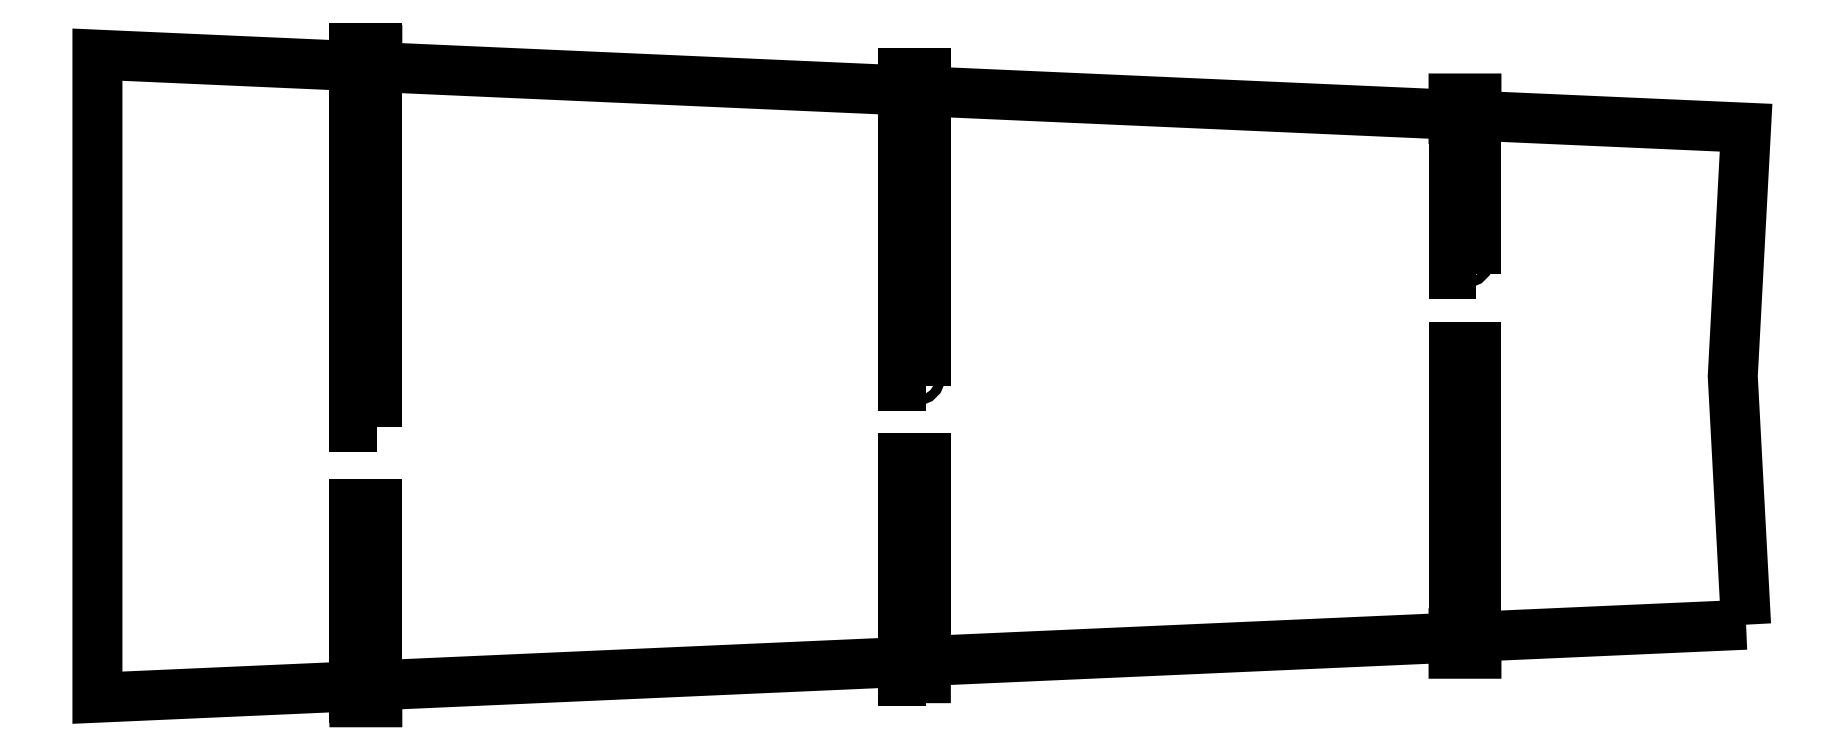
<metadata>
{"format":"dxf","ext":"dxf","renderer":"ezdxf+matplotlib","layout":"modelspace","background":"white","min_lineweight":24,"dpi":150}
</metadata>
<code>
0
SECTION
2
ENTITIES
0
POLYLINE
8
full strips
66
     1
10
0
20
0
30
0
0
VERTEX
8
full strips
10
642.2
20
-959.5
30
0
0
VERTEX
8
full strips
10
617.2
20
-959.5
30
0
0
VERTEX
8
full strips
10
617.2
20
-747.8
30
0
0
VERTEX
8
full strips
10
642.2
20
-747.8
30
0
0
VERTEX
8
full strips
10
642.2
20
-959.5
30
0
0
SEQEND
8
full strips
0
POLYLINE
8
full strips
66
     1
10
0
20
0
30
0
0
VERTEX
8
full strips
10
1241
20
-941.7
30
0
0
VERTEX
8
full strips
10
1216
20
-941.7
30
0
0
VERTEX
8
full strips
10
1216
20
-697.4
30
0
0
VERTEX
8
full strips
10
1241
20
-697.4
30
0
0
VERTEX
8
full strips
10
1241
20
-941.7
30
0
0
SEQEND
8
full strips
0
POLYLINE
8
full strips
66
     1
10
0
20
0
30
0
0
VERTEX
8
full strips
10
1843
20
-905
30
0
0
VERTEX
8
full strips
10
1818
20
-905
30
0
0
VERTEX
8
full strips
10
1818
20
-576.9
30
0
0
VERTEX
8
full strips
10
1843
20
-576.9
30
0
0
VERTEX
8
full strips
10
1843
20
-905
30
0
0
SEQEND
8
full strips
0
POLYLINE
8
full strips
66
     1
10
0
20
0
30
0
0
VERTEX
8
full strips
10
642.2
20
-663.4
30
0
0
VERTEX
8
full strips
10
617.2
20
-663.4
30
0
0
VERTEX
8
full strips
10
617.2
20
-249.4
30
0
0
VERTEX
8
full strips
10
642.2
20
-249.4
30
0
0
VERTEX
8
full strips
10
642.2
20
-663.4
30
0
0
SEQEND
8
full strips
0
POLYLINE
8
full strips
66
     1
10
0
20
0
30
0
0
VERTEX
8
full strips
10
1241
20
-619.3
30
0
0
VERTEX
8
full strips
10
1216
20
-619.3
30
0
0
VERTEX
8
full strips
10
1216
20
-277.4
30
0
0
VERTEX
8
full strips
10
1241
20
-277.4
30
0
0
VERTEX
8
full strips
10
1241
20
-619.3
30
0
0
SEQEND
8
full strips
0
POLYLINE
8
full strips
66
     1
10
0
20
0
30
0
0
VERTEX
8
full strips
10
1843
20
-496.6
30
0
0
VERTEX
8
full strips
10
1818
20
-496.6
30
0
0
VERTEX
8
full strips
10
1818
20
-306.3
30
0
0
VERTEX
8
full strips
10
1843
20
-306.3
30
0
0
VERTEX
8
full strips
10
1843
20
-496.6
30
0
0
SEQEND
8
full strips
0
SPLINE
8
drill holes 1800
210
0
220
0
230
1
70
    11
71
     3
72
    17
73
    13
74
     0
42
1e-10
43
1e-10
40
0
40
0
40
0
40
0
40
1
40
1
40
1
40
2
40
2
40
2
40
3
40
3
40
3
40
4
40
4
40
4
40
4
10
635.4
20
-311.3
30
0
10
635.4
20
-314.1
30
0
10
633.2
20
-316.3
30
0
10
630.4
20
-316.3
30
0
10
627.7
20
-316.3
30
0
10
625.4
20
-314.1
30
0
10
625.4
20
-311.3
30
0
10
625.4
20
-308.5
30
0
10
627.7
20
-306.3
30
0
10
630.4
20
-306.3
30
0
10
633.2
20
-306.3
30
0
10
635.4
20
-308.5
30
0
10
635.4
20
-311.3
30
0
0
SPLINE
8
drill holes 1800
210
0
220
0
230
1
70
    11
71
     3
72
    17
73
    13
74
     0
42
1e-10
43
1e-10
40
0
40
0
40
0
40
0
40
1
40
1
40
1
40
2
40
2
40
2
40
3
40
3
40
3
40
4
40
4
40
4
40
4
10
635.4
20
-905
30
0
10
635.4
20
-902.3
30
0
10
633.2
20
-900
30
0
10
630.4
20
-900
30
0
10
627.7
20
-900
30
0
10
625.4
20
-902.3
30
0
10
625.4
20
-905
30
0
10
625.4
20
-907.8
30
0
10
627.7
20
-910
30
0
10
630.4
20
-910
30
0
10
633.2
20
-910
30
0
10
635.4
20
-907.8
30
0
10
635.4
20
-905
30
0
0
SPLINE
8
drill holes 1800
210
0
220
0
230
1
70
    11
71
     3
72
    17
73
    13
74
     0
42
1e-10
43
1e-10
40
0
40
0
40
0
40
0
40
1
40
1
40
1
40
2
40
2
40
2
40
3
40
3
40
3
40
4
40
4
40
4
40
4
10
635.4
20
-761.1
30
0
10
635.4
20
-763.9
30
0
10
633.2
20
-766.1
30
0
10
630.4
20
-766.1
30
0
10
627.7
20
-766.1
30
0
10
625.4
20
-763.9
30
0
10
625.4
20
-761.1
30
0
10
625.4
20
-758.4
30
0
10
627.7
20
-756.1
30
0
10
630.4
20
-756.1
30
0
10
633.2
20
-756.1
30
0
10
635.4
20
-758.4
30
0
10
635.4
20
-761.1
30
0
0
SPLINE
8
drill holes 1800
210
0
220
0
230
1
70
    11
71
     3
72
    17
73
    13
74
     0
42
1e-10
43
1e-10
40
0
40
0
40
0
40
0
40
1
40
1
40
1
40
2
40
2
40
2
40
3
40
3
40
3
40
4
40
4
40
4
40
4
10
635.4
20
-455.2
30
0
10
635.4
20
-452.4
30
0
10
633.2
20
-450.2
30
0
10
630.4
20
-450.2
30
0
10
627.7
20
-450.2
30
0
10
625.4
20
-452.4
30
0
10
625.4
20
-455.2
30
0
10
625.4
20
-457.9
30
0
10
627.7
20
-460.2
30
0
10
630.4
20
-460.2
30
0
10
633.2
20
-460.2
30
0
10
635.4
20
-457.9
30
0
10
635.4
20
-455.2
30
0
0
SPLINE
8
drill holes 1800
210
0
220
0
230
1
70
    11
71
     3
72
    17
73
    13
74
     0
42
1e-10
43
1e-10
40
0
40
0
40
0
40
0
40
1
40
1
40
1
40
2
40
2
40
2
40
3
40
3
40
3
40
4
40
4
40
4
40
4
10
635.4
20
-608.2
30
0
10
635.4
20
-610.9
30
0
10
633.2
20
-613.2
30
0
10
630.4
20
-613.2
30
0
10
627.7
20
-613.2
30
0
10
625.4
20
-610.9
30
0
10
625.4
20
-608.2
30
0
10
625.4
20
-605.4
30
0
10
627.7
20
-603.2
30
0
10
630.4
20
-603.2
30
0
10
633.2
20
-603.2
30
0
10
635.4
20
-605.4
30
0
10
635.4
20
-608.2
30
0
0
SPLINE
8
drill holes 1800
210
0
220
0
230
1
70
    11
71
     3
72
    17
73
    13
74
     0
42
1e-10
43
1e-10
40
0
40
0
40
0
40
0
40
1
40
1
40
1
40
2
40
2
40
2
40
3
40
3
40
3
40
4
40
4
40
4
40
4
10
1235
20
-608.2
30
0
10
1235
20
-605.4
30
0
10
1233
20
-603.2
30
0
10
1230
20
-603.2
30
0
10
1228
20
-603.2
30
0
10
1225
20
-605.4
30
0
10
1225
20
-608.2
30
0
10
1225
20
-610.9
30
0
10
1228
20
-613.2
30
0
10
1230
20
-613.2
30
0
10
1233
20
-613.2
30
0
10
1235
20
-610.9
30
0
10
1235
20
-608.2
30
0
0
SPLINE
8
drill holes 1800
210
0
220
0
230
1
70
    11
71
     3
72
    17
73
    13
74
     0
42
1e-10
43
1e-10
40
0
40
0
40
0
40
0
40
1
40
1
40
1
40
2
40
2
40
2
40
3
40
3
40
3
40
4
40
4
40
4
40
4
10
1235
20
-467.5
30
0
10
1235
20
-464.7
30
0
10
1233
20
-462.5
30
0
10
1230
20
-462.5
30
0
10
1228
20
-462.5
30
0
10
1225
20
-464.7
30
0
10
1225
20
-467.5
30
0
10
1225
20
-470.2
30
0
10
1228
20
-472.5
30
0
10
1230
20
-472.5
30
0
10
1233
20
-472.5
30
0
10
1235
20
-470.2
30
0
10
1235
20
-467.5
30
0
0
SPLINE
8
drill holes 1800
210
0
220
0
230
1
70
    11
71
     3
72
    17
73
    13
74
     0
42
1e-10
43
1e-10
40
0
40
0
40
0
40
0
40
1
40
1
40
1
40
2
40
2
40
2
40
3
40
3
40
3
40
4
40
4
40
4
40
4
10
1235
20
-748.9
30
0
10
1235
20
-751.6
30
0
10
1233
20
-753.9
30
0
10
1230
20
-753.9
30
0
10
1228
20
-753.9
30
0
10
1225
20
-751.6
30
0
10
1225
20
-748.9
30
0
10
1225
20
-746.1
30
0
10
1228
20
-743.9
30
0
10
1230
20
-743.9
30
0
10
1233
20
-743.9
30
0
10
1235
20
-746.1
30
0
10
1235
20
-748.9
30
0
0
SPLINE
8
drill holes 1800
210
0
220
0
230
1
70
    11
71
     3
72
    17
73
    13
74
     0
42
1e-10
43
1e-10
40
0
40
0
40
0
40
0
40
1
40
1
40
1
40
2
40
2
40
2
40
3
40
3
40
3
40
4
40
4
40
4
40
4
10
1835
20
-608.2
30
0
10
1835
20
-610.9
30
0
10
1833
20
-613.2
30
0
10
1830
20
-613.2
30
0
10
1828
20
-613.2
30
0
10
1825
20
-610.9
30
0
10
1825
20
-608.2
30
0
10
1825
20
-605.4
30
0
10
1828
20
-603.2
30
0
10
1830
20
-603.2
30
0
10
1833
20
-603.2
30
0
10
1835
20
-605.4
30
0
10
1835
20
-608.2
30
0
0
SPLINE
8
drill holes 1800
210
0
220
0
230
1
70
    11
71
     3
72
    17
73
    13
74
     0
42
1e-10
43
1e-10
40
0
40
0
40
0
40
0
40
1
40
1
40
1
40
2
40
2
40
2
40
3
40
3
40
3
40
4
40
4
40
4
40
4
10
1235
20
-335.4
30
0
10
1235
20
-338.2
30
0
10
1233
20
-340.4
30
0
10
1230
20
-340.4
30
0
10
1228
20
-340.4
30
0
10
1225
20
-338.2
30
0
10
1225
20
-335.4
30
0
10
1225
20
-332.6
30
0
10
1228
20
-330.4
30
0
10
1230
20
-330.4
30
0
10
1233
20
-330.4
30
0
10
1235
20
-332.6
30
0
10
1235
20
-335.4
30
0
0
SPLINE
8
drill holes 1800
210
0
220
0
230
1
70
    11
71
     3
72
    17
73
    13
74
     0
42
1e-10
43
1e-10
40
0
40
0
40
0
40
0
40
1
40
1
40
1
40
2
40
2
40
2
40
3
40
3
40
3
40
4
40
4
40
4
40
4
10
1235
20
-880.9
30
0
10
1235
20
-878.2
30
0
10
1233
20
-875.9
30
0
10
1230
20
-875.9
30
0
10
1228
20
-875.9
30
0
10
1225
20
-878.2
30
0
10
1225
20
-880.9
30
0
10
1225
20
-883.7
30
0
10
1228
20
-885.9
30
0
10
1230
20
-885.9
30
0
10
1233
20
-885.9
30
0
10
1235
20
-883.7
30
0
10
1235
20
-880.9
30
0
0
SPLINE
8
drill holes 1800
210
0
220
0
230
1
70
    11
71
     3
72
    17
73
    13
74
     0
42
1e-10
43
1e-10
40
0
40
0
40
0
40
0
40
1
40
1
40
1
40
2
40
2
40
2
40
3
40
3
40
3
40
4
40
4
40
4
40
4
10
1835
20
-479.5
30
0
10
1835
20
-482.3
30
0
10
1833
20
-484.5
30
0
10
1830
20
-484.5
30
0
10
1828
20
-484.5
30
0
10
1825
20
-482.3
30
0
10
1825
20
-479.5
30
0
10
1825
20
-476.8
30
0
10
1828
20
-474.5
30
0
10
1830
20
-474.5
30
0
10
1833
20
-474.5
30
0
10
1835
20
-476.8
30
0
10
1835
20
-479.5
30
0
0
SPLINE
8
drill holes 1800
210
0
220
0
230
1
70
    11
71
     3
72
    17
73
    13
74
     0
42
1e-10
43
1e-10
40
0
40
0
40
0
40
0
40
1
40
1
40
1
40
2
40
2
40
2
40
3
40
3
40
3
40
4
40
4
40
4
40
4
10
1835
20
-736.8
30
0
10
1835
20
-734
30
0
10
1833
20
-731.8
30
0
10
1830
20
-731.8
30
0
10
1828
20
-731.8
30
0
10
1825
20
-734
30
0
10
1825
20
-736.8
30
0
10
1825
20
-739.6
30
0
10
1828
20
-741.8
30
0
10
1830
20
-741.8
30
0
10
1833
20
-741.8
30
0
10
1835
20
-739.6
30
0
10
1835
20
-736.8
30
0
0
SPLINE
8
drill holes 1800
210
0
220
0
230
1
70
    11
71
     3
72
    17
73
    13
74
     0
42
1e-10
43
1e-10
40
0
40
0
40
0
40
0
40
1
40
1
40
1
40
2
40
2
40
2
40
3
40
3
40
3
40
4
40
4
40
4
40
4
10
1835
20
-359.5
30
0
10
1835
20
-362.3
30
0
10
1833
20
-364.5
30
0
10
1830
20
-364.5
30
0
10
1828
20
-364.5
30
0
10
1825
20
-362.3
30
0
10
1825
20
-359.5
30
0
10
1825
20
-356.7
30
0
10
1828
20
-354.5
30
0
10
1830
20
-354.5
30
0
10
1833
20
-354.5
30
0
10
1835
20
-356.7
30
0
10
1835
20
-359.5
30
0
0
SPLINE
8
drill holes 1800
210
0
220
0
230
1
70
    11
71
     3
72
    17
73
    13
74
     0
42
1e-10
43
1e-10
40
0
40
0
40
0
40
0
40
1
40
1
40
1
40
2
40
2
40
2
40
3
40
3
40
3
40
4
40
4
40
4
40
4
10
1835
20
-856.8
30
0
10
1835
20
-854.1
30
0
10
1833
20
-851.8
30
0
10
1830
20
-851.8
30
0
10
1828
20
-851.8
30
0
10
1825
20
-854.1
30
0
10
1825
20
-856.8
30
0
10
1825
20
-859.6
30
0
10
1828
20
-861.8
30
0
10
1830
20
-861.8
30
0
10
1833
20
-861.8
30
0
10
1835
20
-859.6
30
0
10
1835
20
-856.8
30
0
0
INSERT
8
1800 outline
2
block 2
10
0
20
0
30
0
0
POLYLINE
8
1800 outline
66
     1
10
0
20
0
30
0
0
VERTEX
8
1800 outline
10
2138
20
-879.8
30
0
0
VERTEX
8
1800 outline
10
336.4
20
-959.5
30
0
0
VERTEX
8
1800 outline
10
336.4
20
-257
30
0
0
VERTEX
8
1800 outline
10
2138
20
-336.8
30
0
0
VERTEX
8
1800 outline
10
2123
20
-608.3
30
0
0
VERTEX
8
1800 outline
10
2138
20
-879.8
30
0
0
SEQEND
8
1800 outline
0
INSERT
8
1800 outline
2
block 3
10
0
20
0
30
0
0
ENDSEC
0
EOF

</code>
